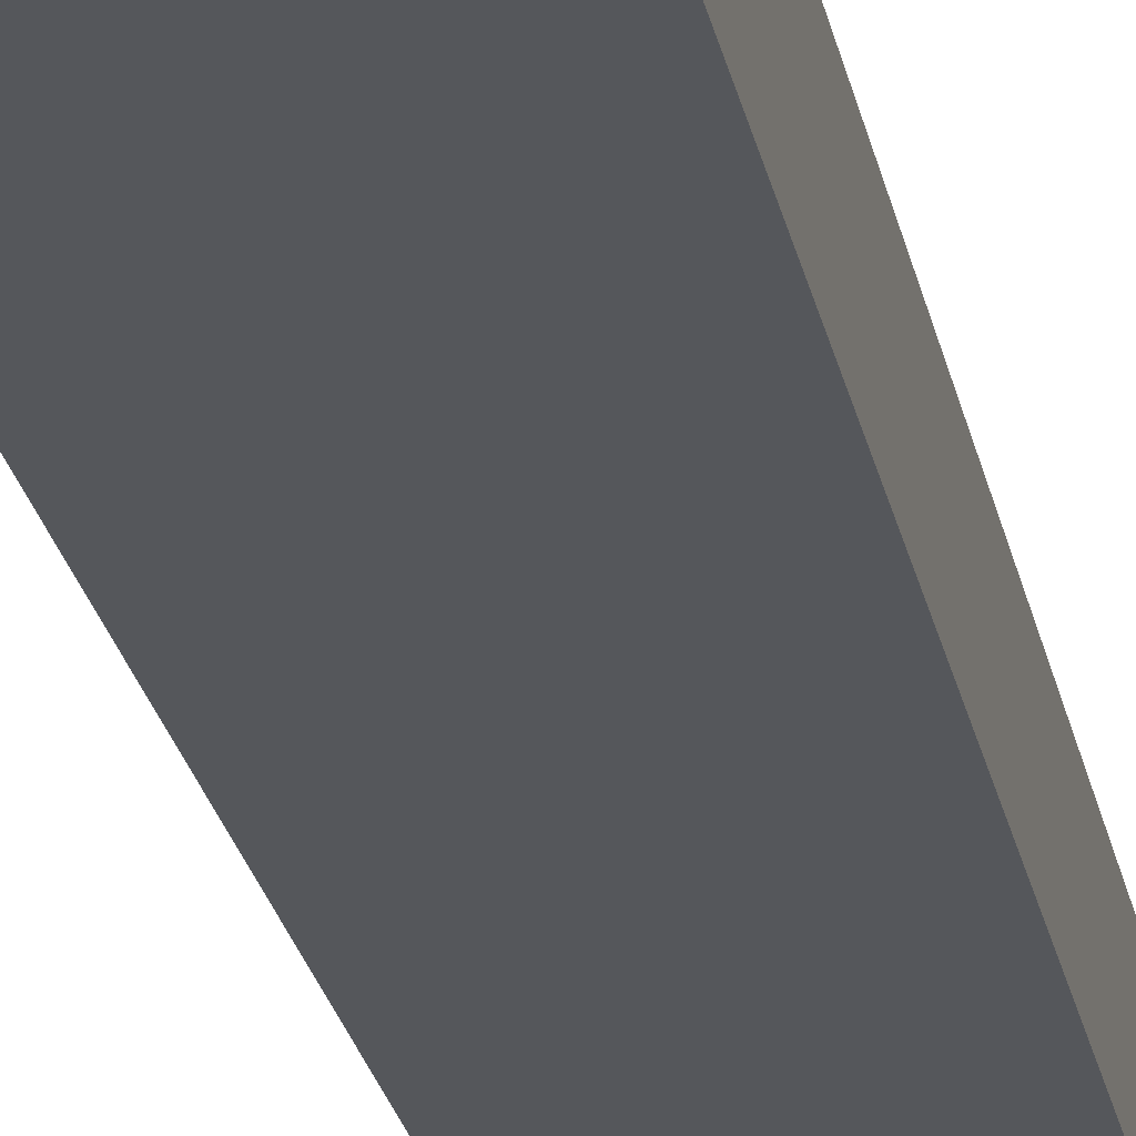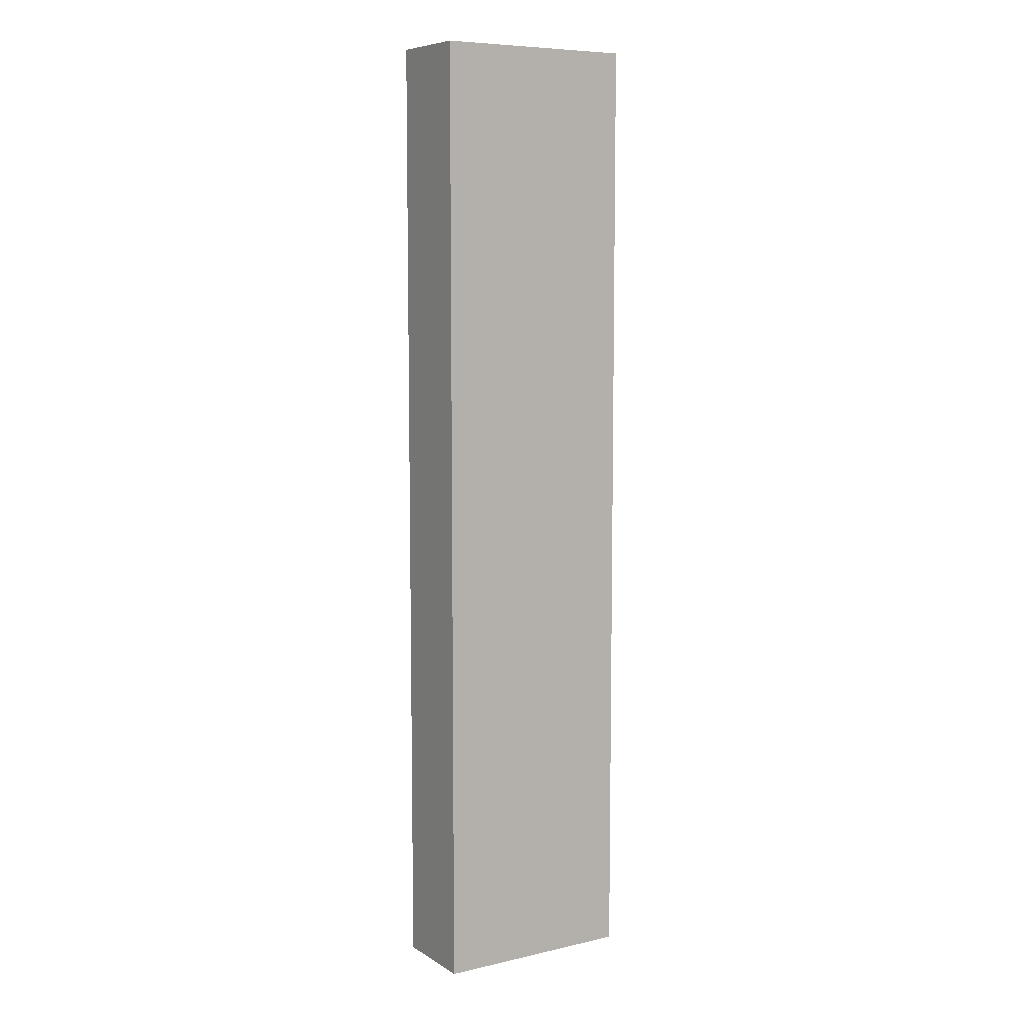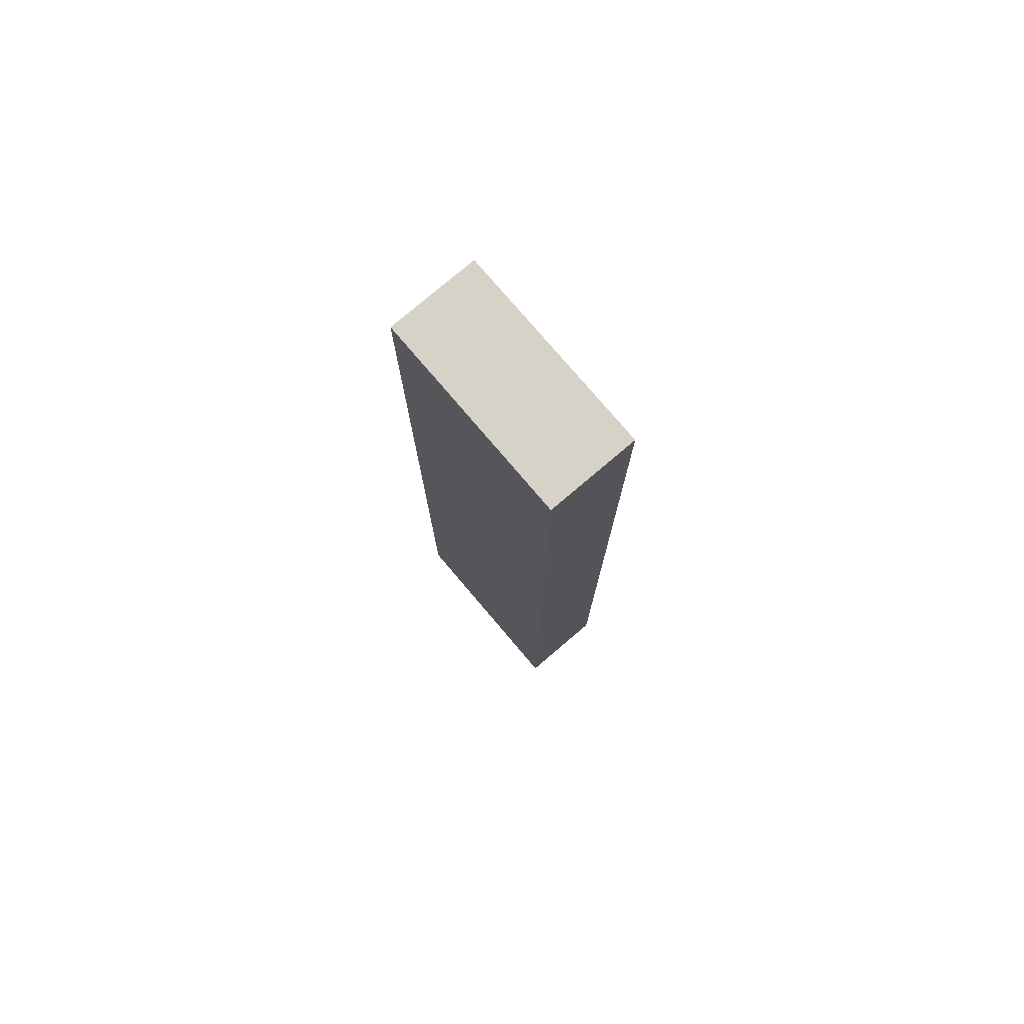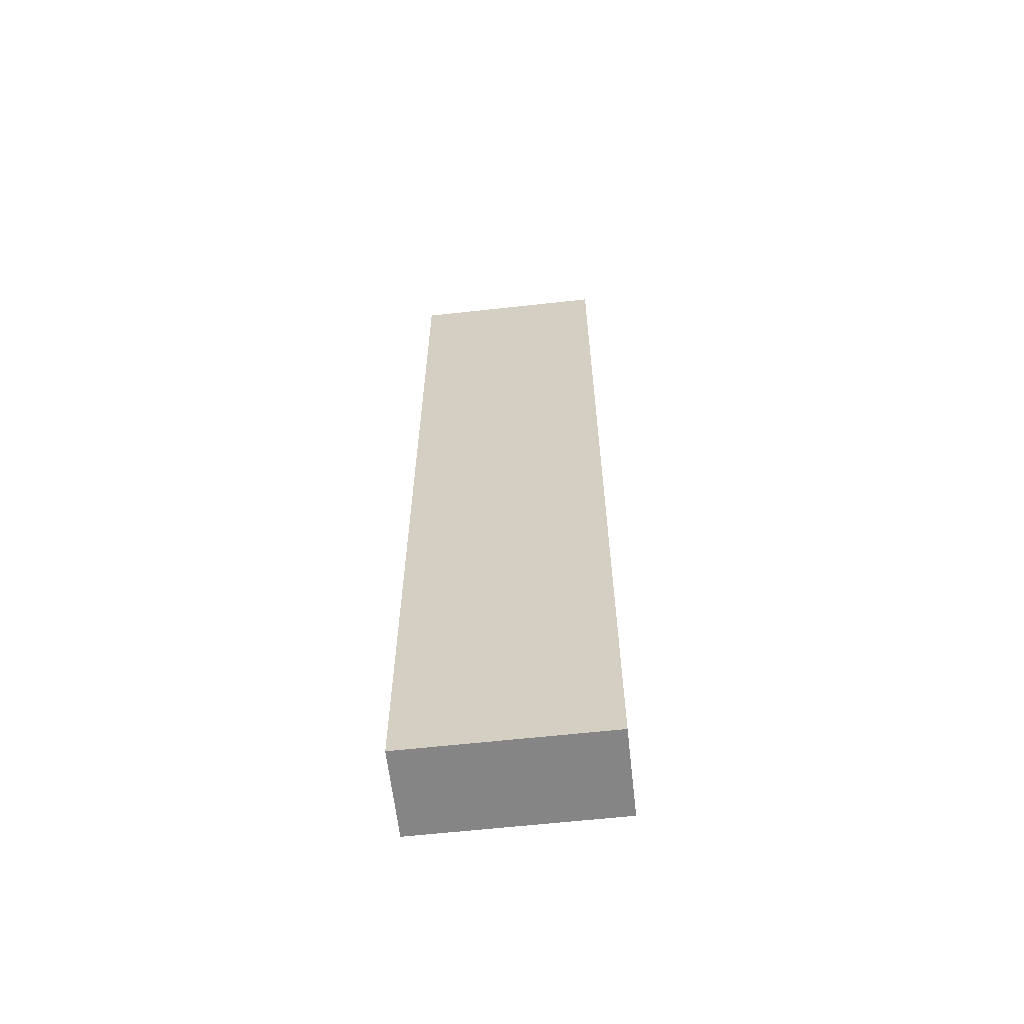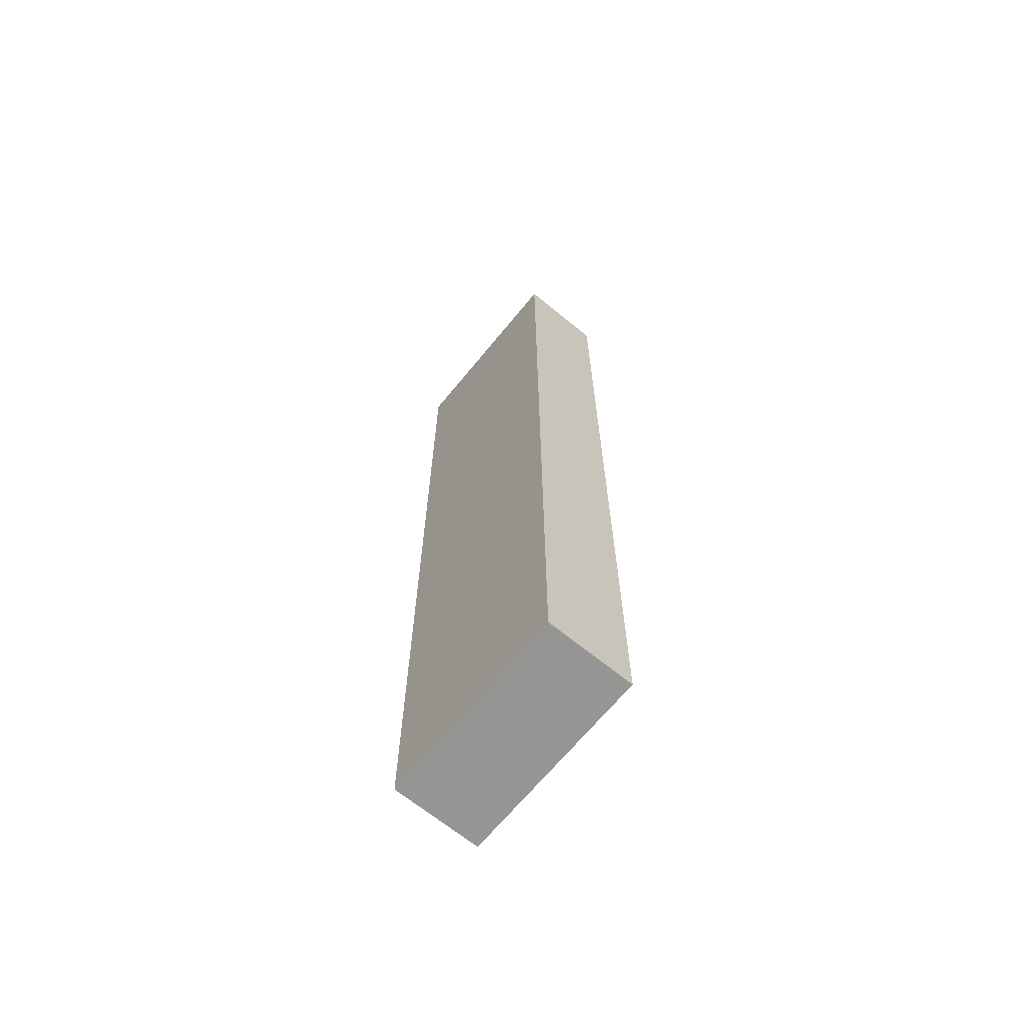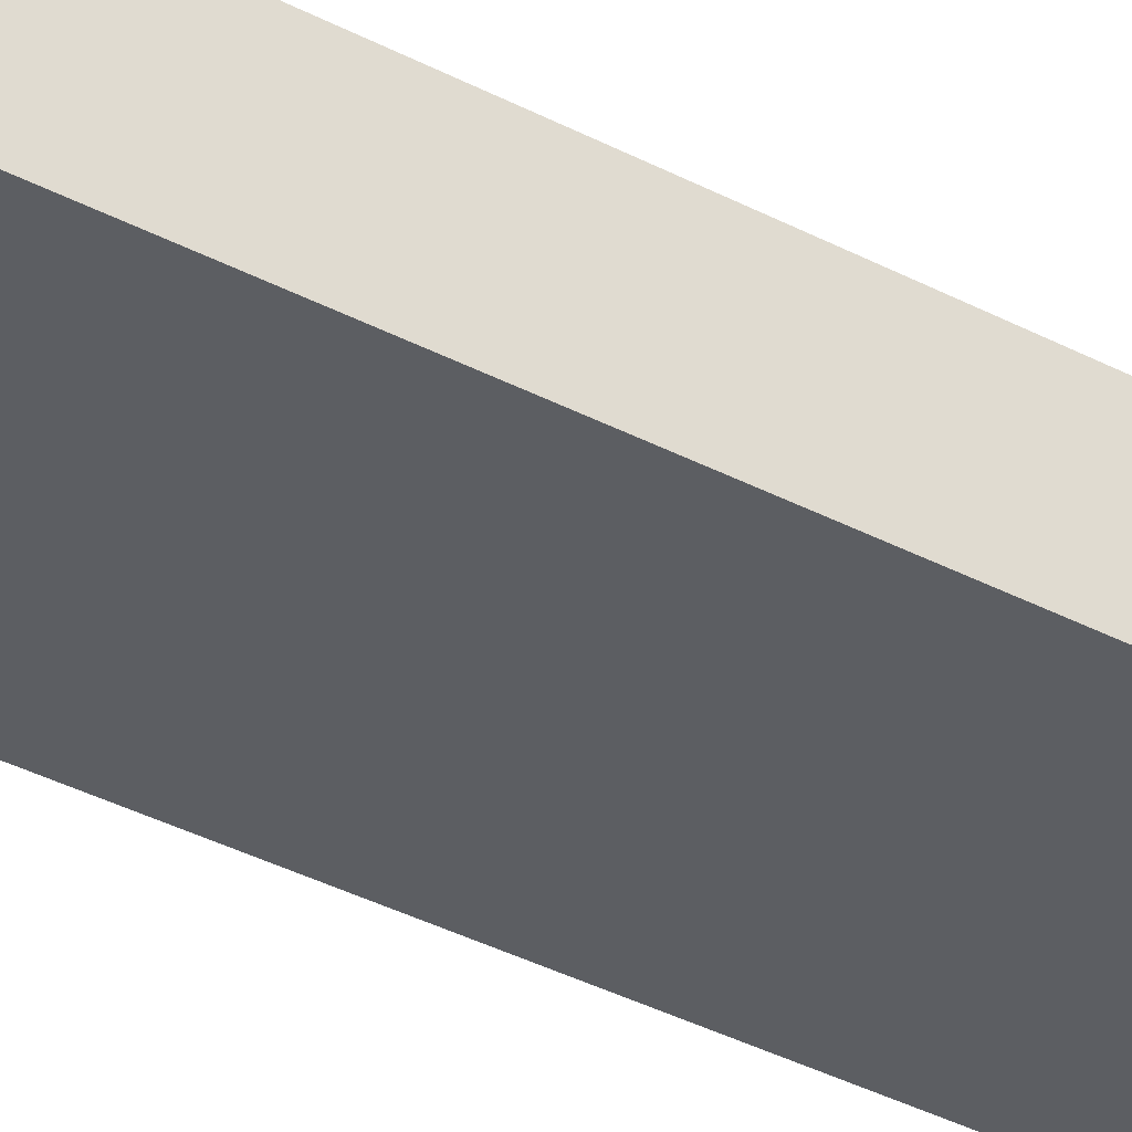
<metadata>
{"format":"obj","ext":"obj","renderer":"f3d","projection":"perspective","resolution":1024,"background":"white","views":[{"elev":-26.5,"azim":11.7,"up":"+Z"},{"elev":7.8,"azim":-32.1,"up":"+Y"},{"elev":77.5,"azim":-130.4,"up":"+Y"},{"elev":-61.9,"azim":-173.6,"up":"+Y"},{"elev":-67.3,"azim":-129.3,"up":"+Y"},{"elev":-37.5,"azim":56.1,"up":"+Z"}]}
</metadata>
<code>
g pb_Mesh50918
v 13 -20 4.223
v 8 -20 4.223
v 13 4 4.223
v 8 4 4.223
v 8 -20 4.223
v 8 -20 2
v 8 4 4.223
v 8 4 2
v 8 -20 2
v 13 -20 2
v 8 4 2
v 13 4 2
v 13 -20 2
v 13 -20 4.223
v 13 4 2
v 13 4 4.223
v 13 4 4.223
v 8 4 4.223
v 13 4 2
v 8 4 2
v 13 -20 2
v 8 -20 2
v 13 -20 4.223
v 8 -20 4.223
g pb_Mesh50918_0
g pb_Mesh50918_1
f 3 2 1
f 3 4 2
f 7 6 5
f 7 8 6
f 11 10 9
f 11 12 10
f 15 14 13
f 15 16 14
f 19 18 17
f 19 20 18
f 23 22 21
f 23 24 22

</code>
